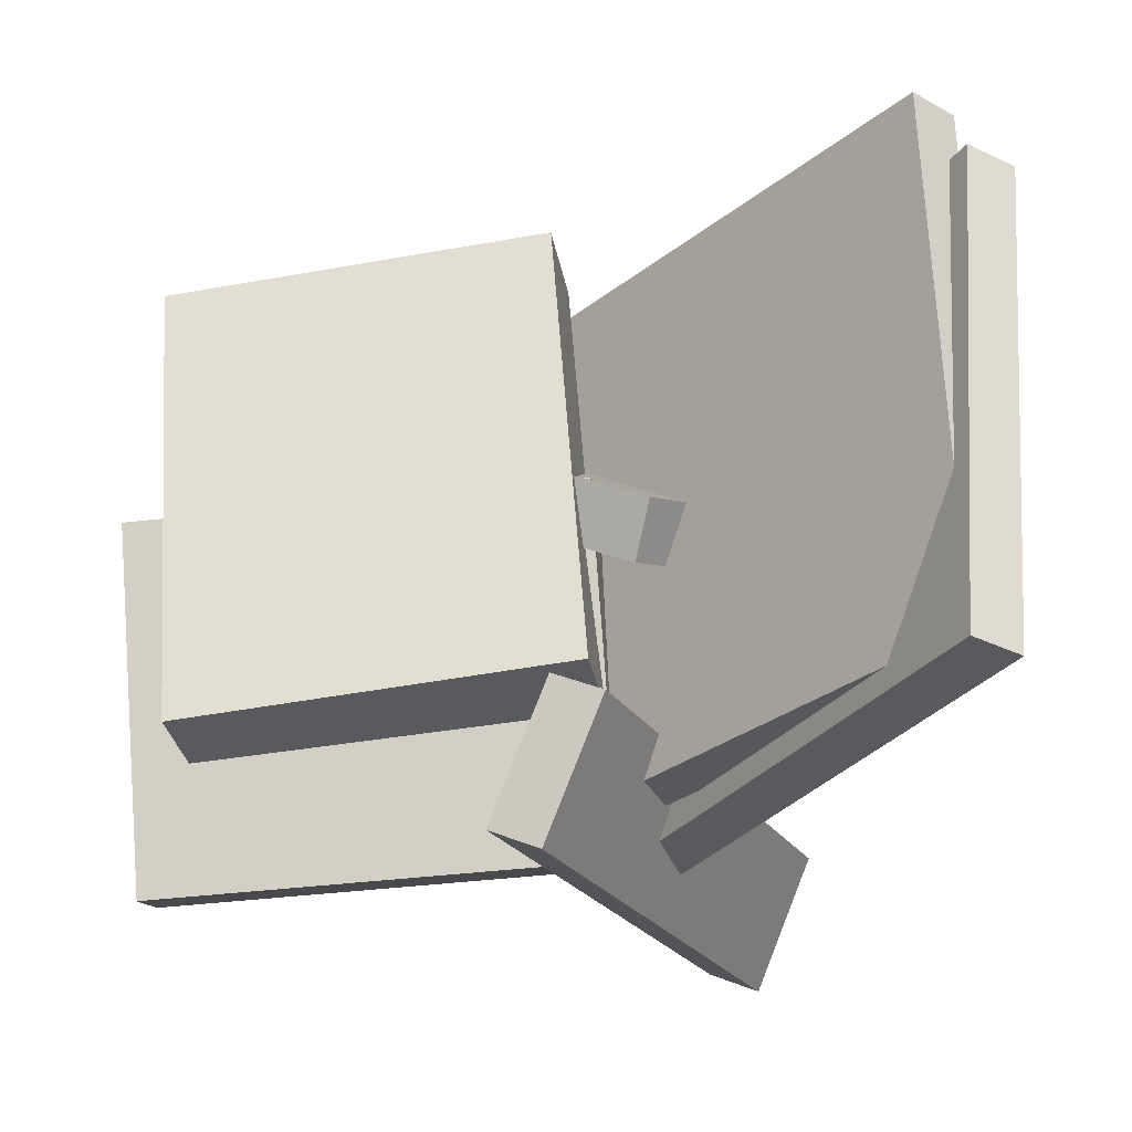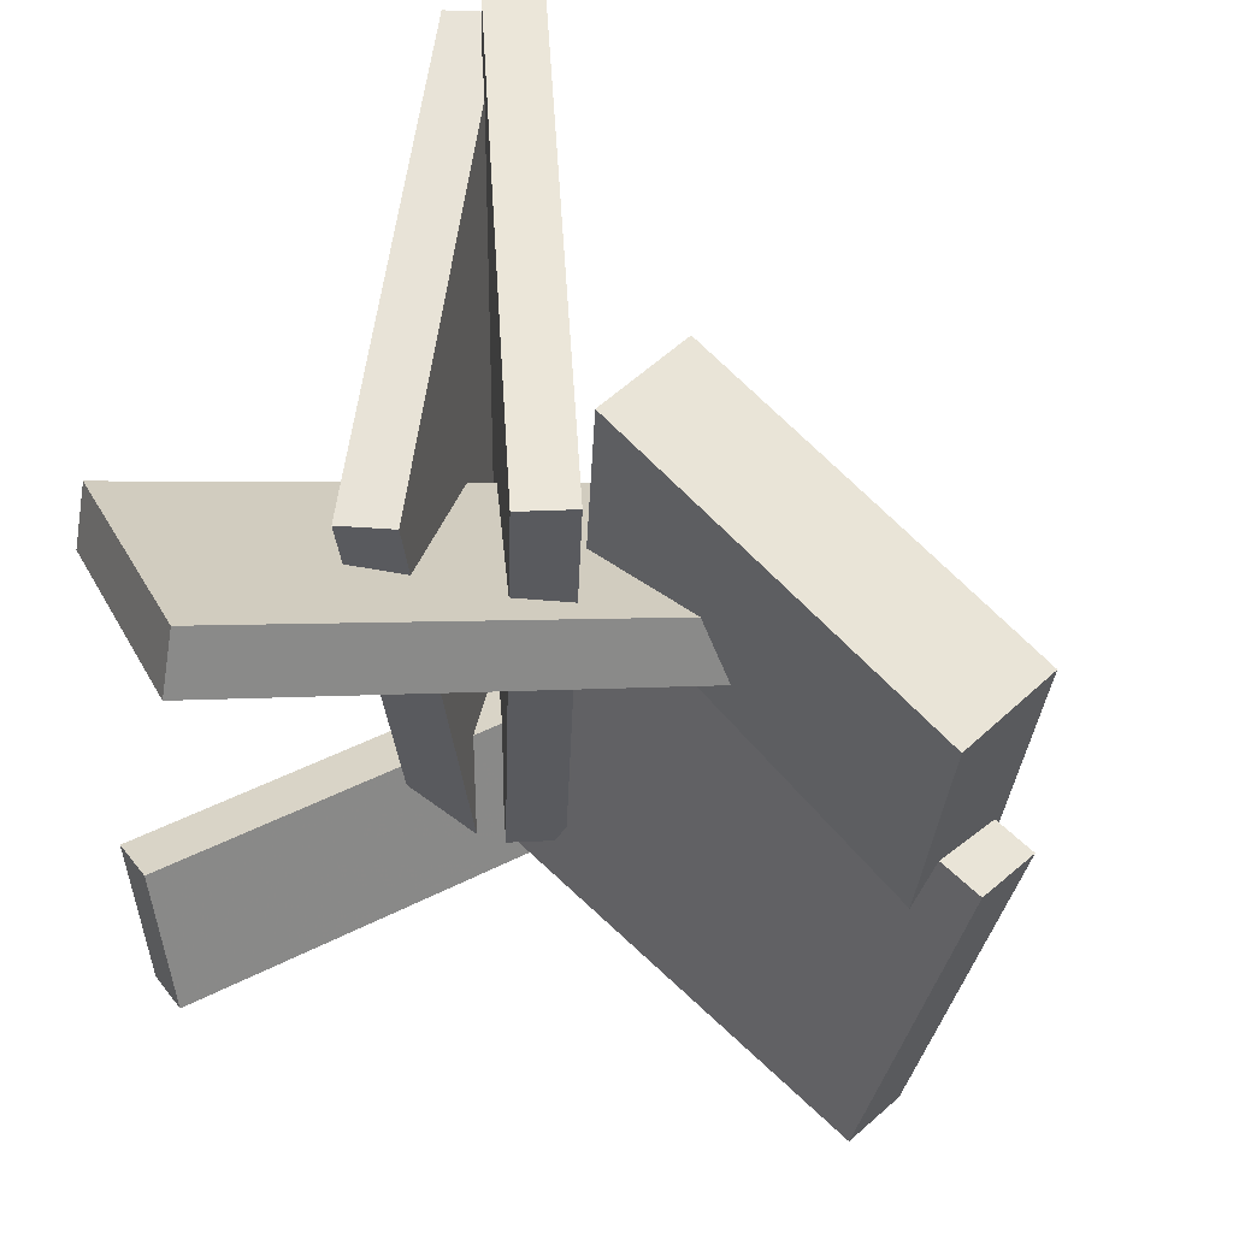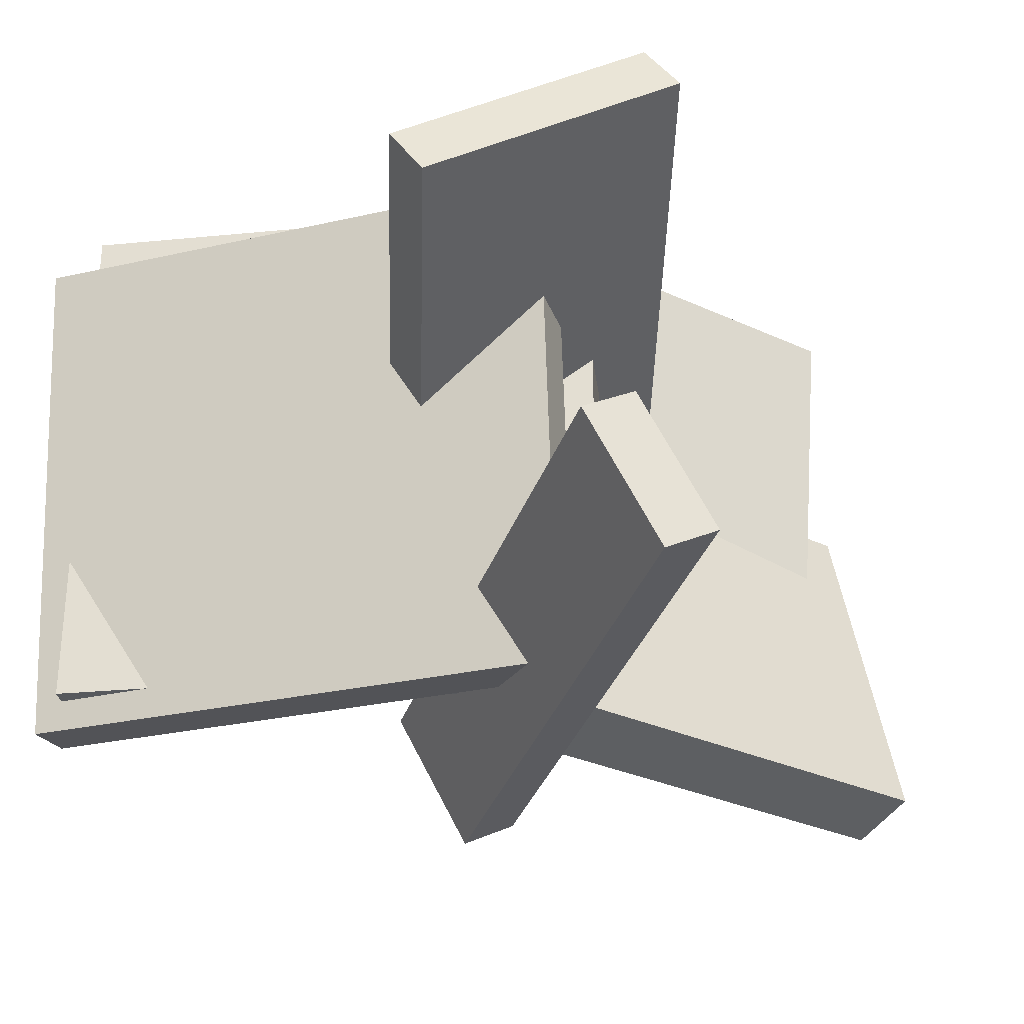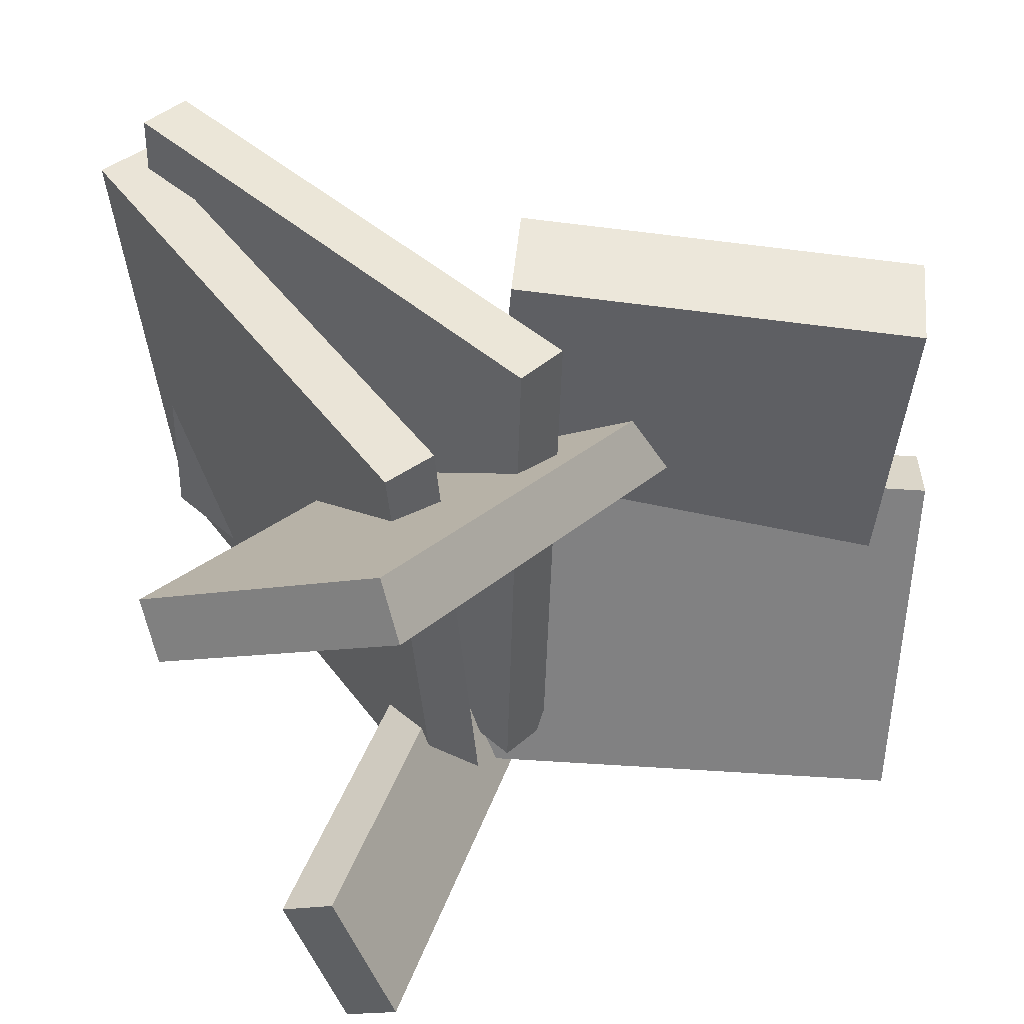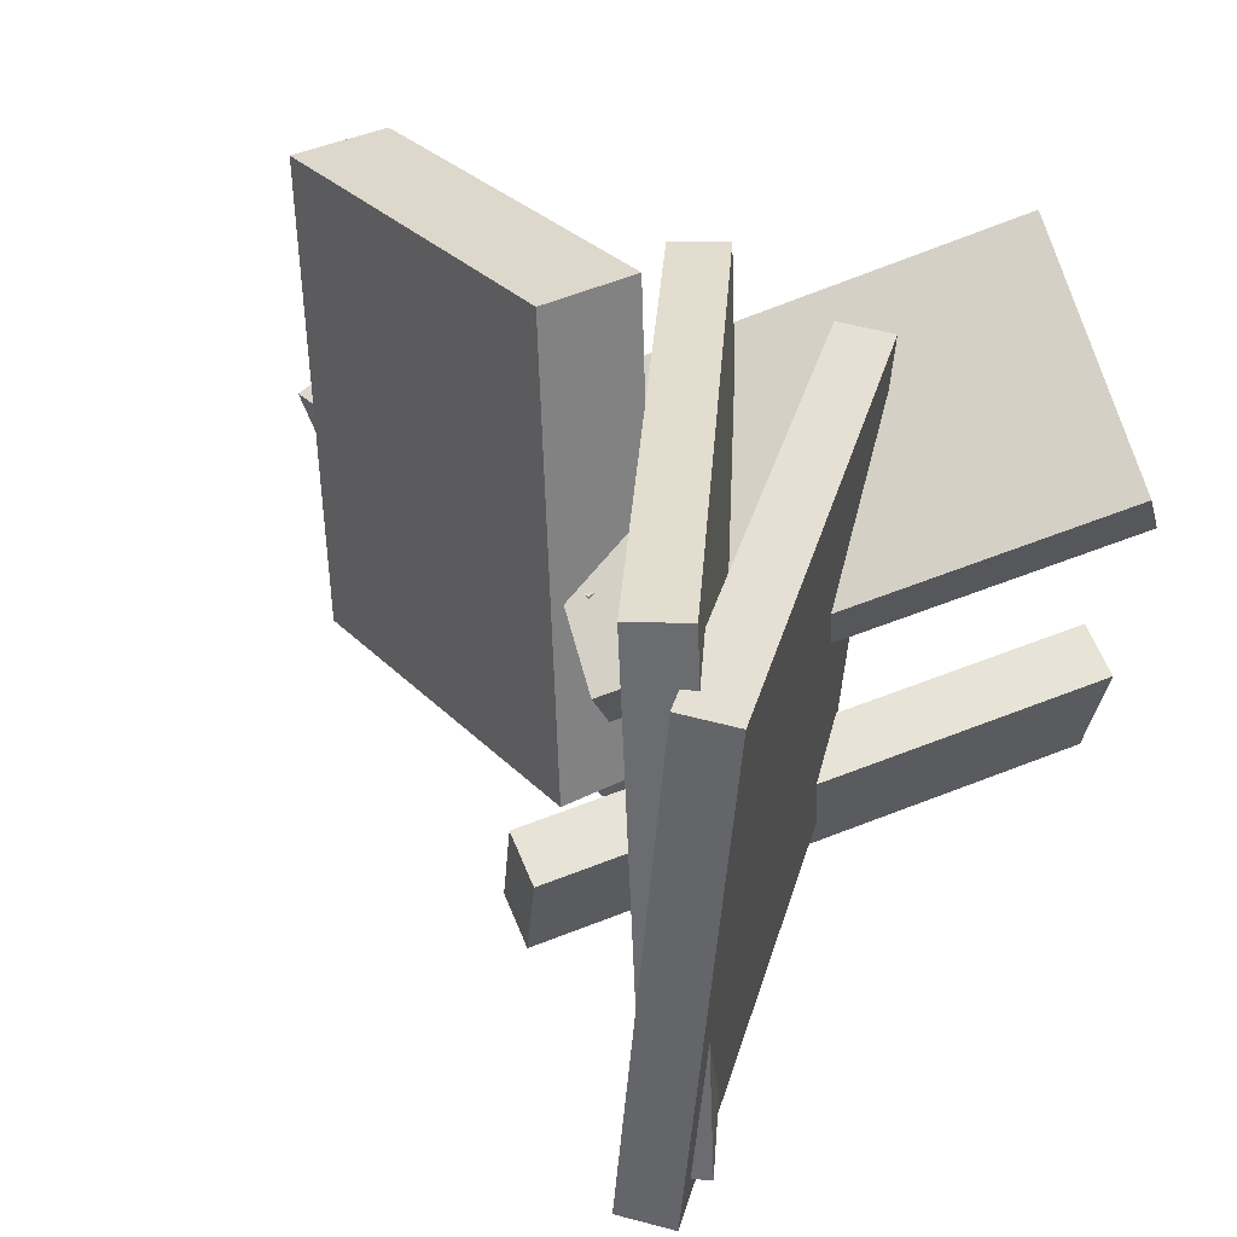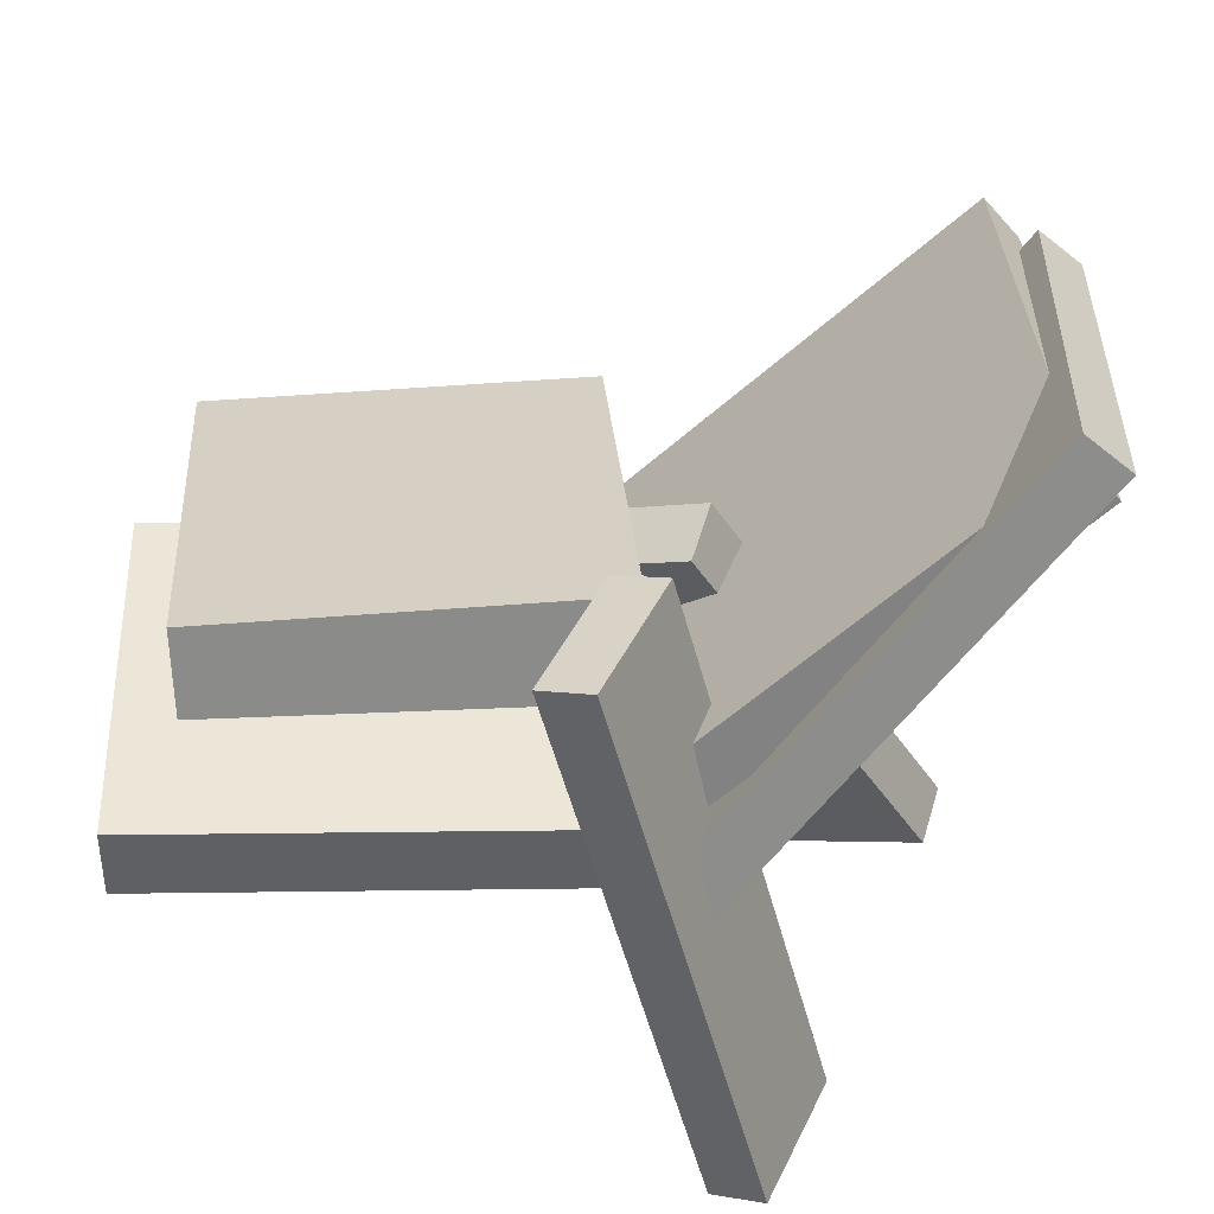
<metadata>
{"format":"obj","ext":"obj","renderer":"f3d","projection":"perspective","resolution":1024,"background":"white","views":[{"elev":-29.7,"azim":165.9,"up":"+Z"},{"elev":58.3,"azim":23.1,"up":"+Z"},{"elev":-26.9,"azim":-54.7,"up":"+Z"},{"elev":46.9,"azim":-18.6,"up":"+Z"},{"elev":35.7,"azim":-148.9,"up":"+Z"},{"elev":-62.3,"azim":158.2,"up":"+Z"}]}
</metadata>
<code>
v -0.2386 -0.2078 -0.09474
v -0.2714 -0.1862 -0.1142
v -0.2057 -0.2478 -0.1947
v -0.2385 -0.2262 -0.2141
v 0.01991 0.1375 -0.1479
v -0.0129 0.1591 -0.1673
v 0.05277 0.09754 -0.2479
v 0.01996 0.1191 -0.2673
f 1.0 7.0 5.0
f 1.0 3.0 7.0
f 1.0 4.0 3.0
f 1.0 2.0 4.0
f 3.0 8.0 7.0
f 3.0 4.0 8.0
f 5.0 7.0 8.0
f 5.0 8.0 6.0
f 1.0 5.0 6.0
f 1.0 6.0 2.0
f 2.0 6.0 8.0
f 2.0 8.0 4.0
v -0.2366 0.3121 -0.1834
v -0.2231 0.32 0.2259
v -0.1993 0.3309 -0.185
v -0.1858 0.3388 0.2243
v -0.05217 -0.05258 -0.1825
v -0.03869 -0.04467 0.2269
v -0.01491 -0.03375 -0.184
v -0.001433 -0.02583 0.2253
f 9.0 15.0 13.0
f 9.0 11.0 15.0
f 9.0 12.0 11.0
f 9.0 10.0 12.0
f 11.0 16.0 15.0
f 11.0 12.0 16.0
f 13.0 15.0 16.0
f 13.0 16.0 14.0
f 9.0 13.0 14.0
f 9.0 14.0 10.0
f 10.0 14.0 16.0
f 10.0 16.0 12.0
v -0.04223 0.05106 -0.1269
v -0.01935 0.0344 0.2372
v -0.01088 0.1218 -0.1256
v 0.01201 0.1052 0.2385
v 0.2293 -0.06885 -0.1494
v 0.2522 -0.08551 0.2147
v 0.2607 0.001909 -0.1481
v 0.2835 -0.01475 0.2159
f 17.0 23.0 21.0
f 17.0 19.0 23.0
f 17.0 20.0 19.0
f 17.0 18.0 20.0
f 19.0 24.0 23.0
f 19.0 20.0 24.0
f 21.0 23.0 24.0
f 21.0 24.0 22.0
f 17.0 21.0 22.0
f 17.0 22.0 18.0
f 18.0 22.0 24.0
f 18.0 24.0 20.0
v -0.3214 -0.0914 0.08199
v -0.1795 -0.2157 0.1866
v -0.325 -0.06388 0.1197
v -0.1832 -0.1882 0.2243
v -0.04601 0.1172 -0.0435
v 0.09585 -0.007069 0.06109
v -0.04968 0.1448 -0.005812
v 0.09217 0.02044 0.09878
f 25.0 31.0 29.0
f 25.0 27.0 31.0
f 25.0 28.0 27.0
f 25.0 26.0 28.0
f 27.0 32.0 31.0
f 27.0 28.0 32.0
f 29.0 31.0 32.0
f 29.0 32.0 30.0
f 25.0 29.0 30.0
f 25.0 30.0 26.0
f 26.0 30.0 32.0
f 26.0 32.0 28.0
v -0.07685 -0.02565 -0.2101
v -0.0377 0.0481 0.05026
v -0.05817 0.02452 -0.2271
v -0.01902 0.09826 0.03324
v 0.241 -0.1484 -0.2231
v 0.2801 -0.07466 0.03723
v 0.2597 -0.09824 -0.2401
v 0.2988 -0.0245 0.02021
f 33.0 39.0 37.0
f 33.0 35.0 39.0
f 33.0 36.0 35.0
f 33.0 34.0 36.0
f 35.0 40.0 39.0
f 35.0 36.0 40.0
f 37.0 39.0 40.0
f 37.0 40.0 38.0
f 33.0 37.0 38.0
f 33.0 38.0 34.0
f 34.0 38.0 40.0
f 34.0 40.0 36.0
v -0.2284 0.3394 -0.2069
v -0.2595 0.3322 0.1792
v -0.1893 0.3505 -0.2035
v -0.2205 0.3433 0.1826
v -0.1145 -0.06048 -0.2051
v -0.1457 -0.06765 0.181
v -0.07545 -0.04934 -0.2018
v -0.1066 -0.05652 0.1843
f 41.0 47.0 45.0
f 41.0 43.0 47.0
f 41.0 44.0 43.0
f 41.0 42.0 44.0
f 43.0 48.0 47.0
f 43.0 44.0 48.0
f 45.0 47.0 48.0
f 45.0 48.0 46.0
f 41.0 45.0 46.0
f 41.0 46.0 42.0
f 42.0 46.0 48.0
f 42.0 48.0 44.0

</code>
